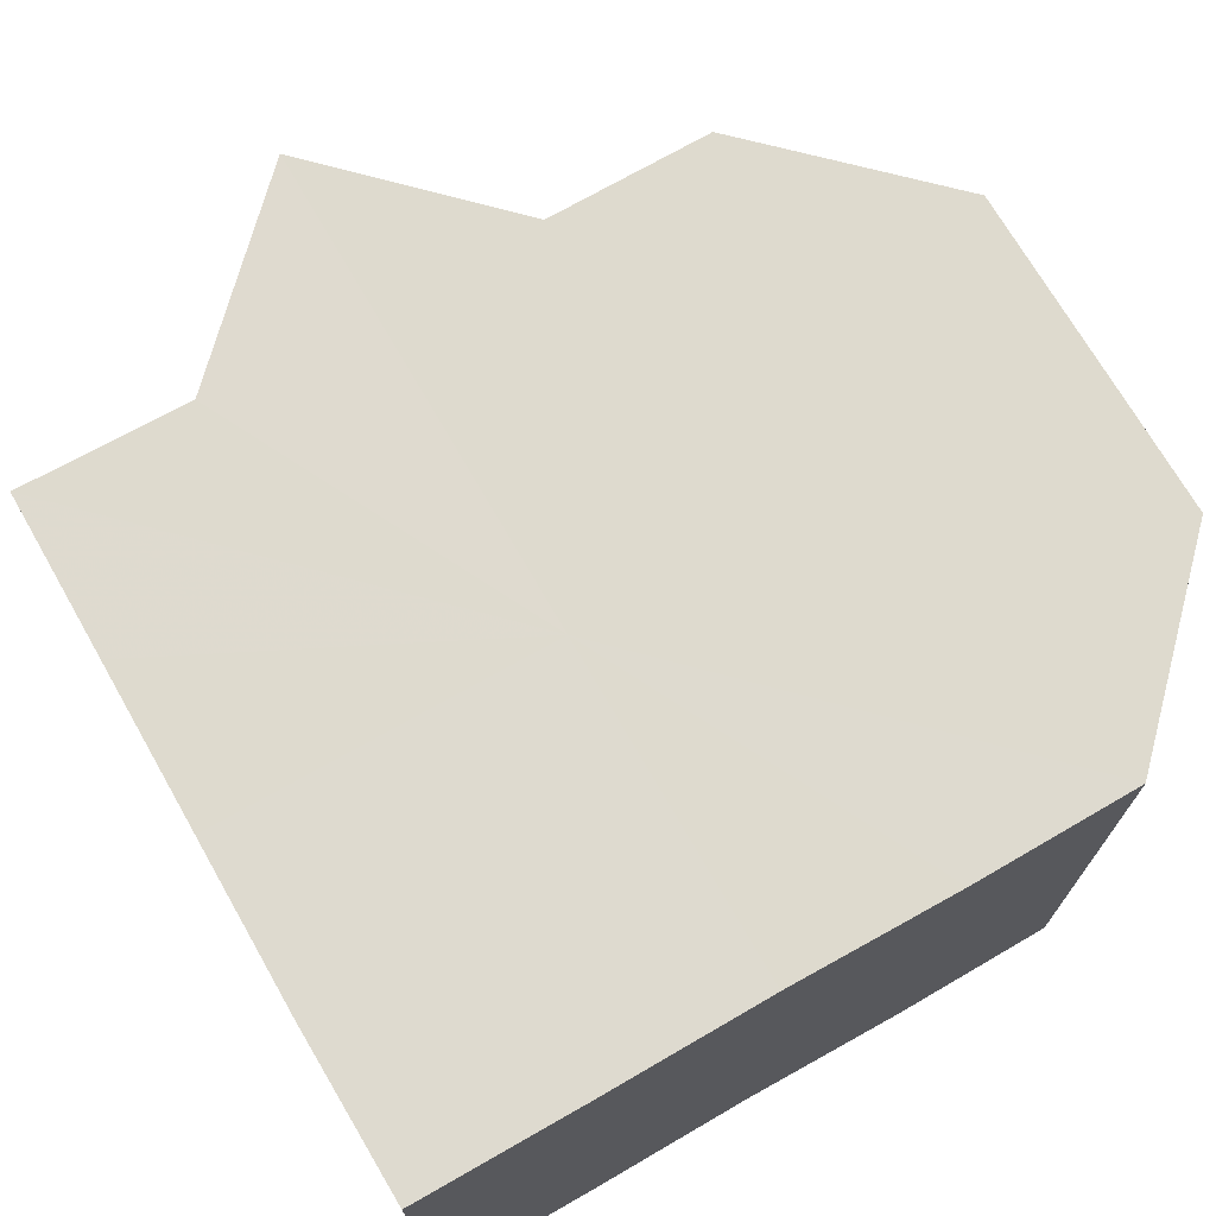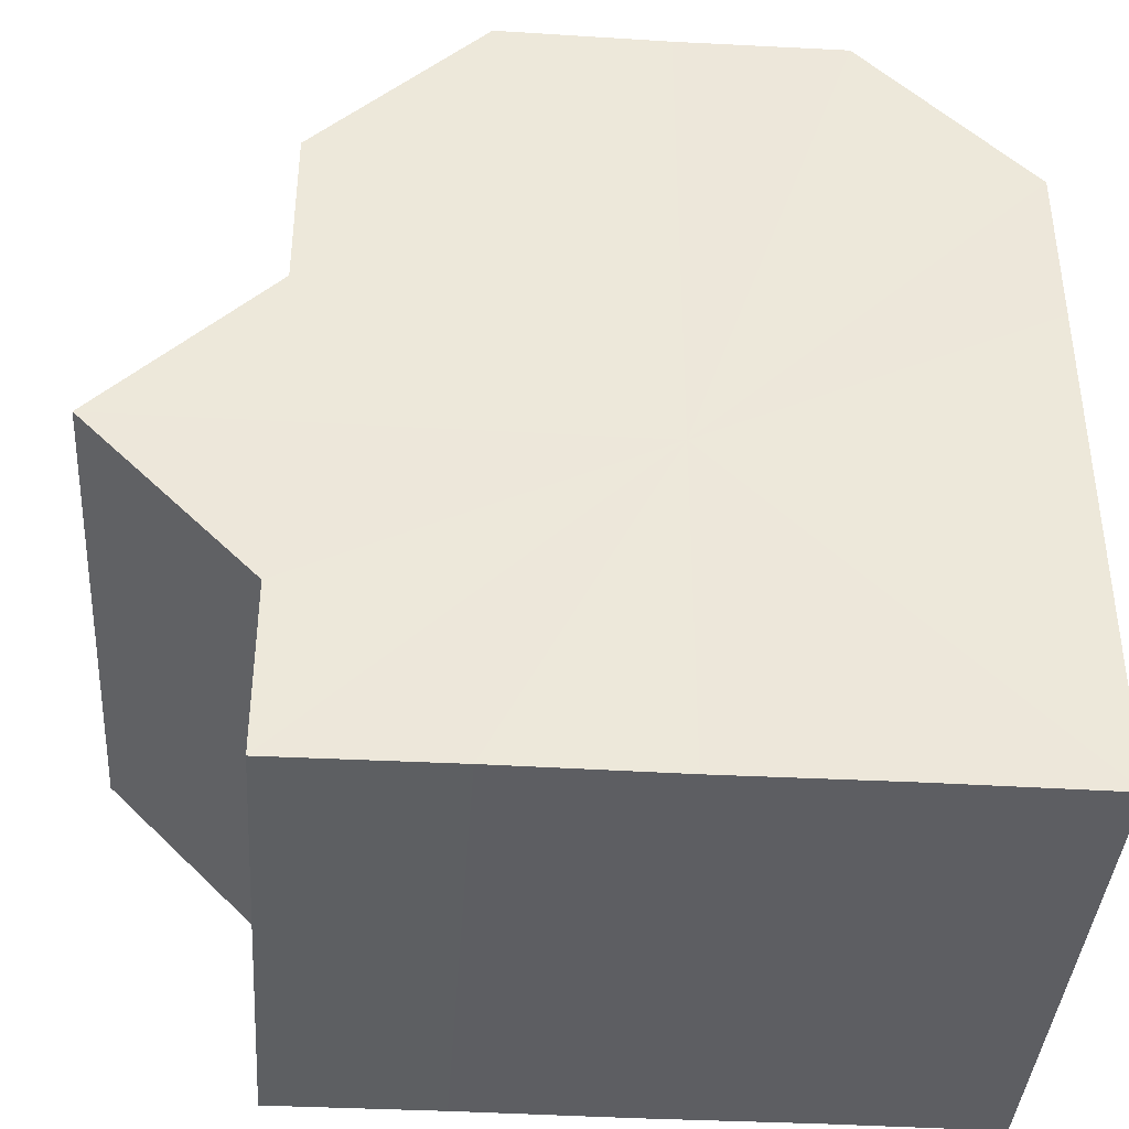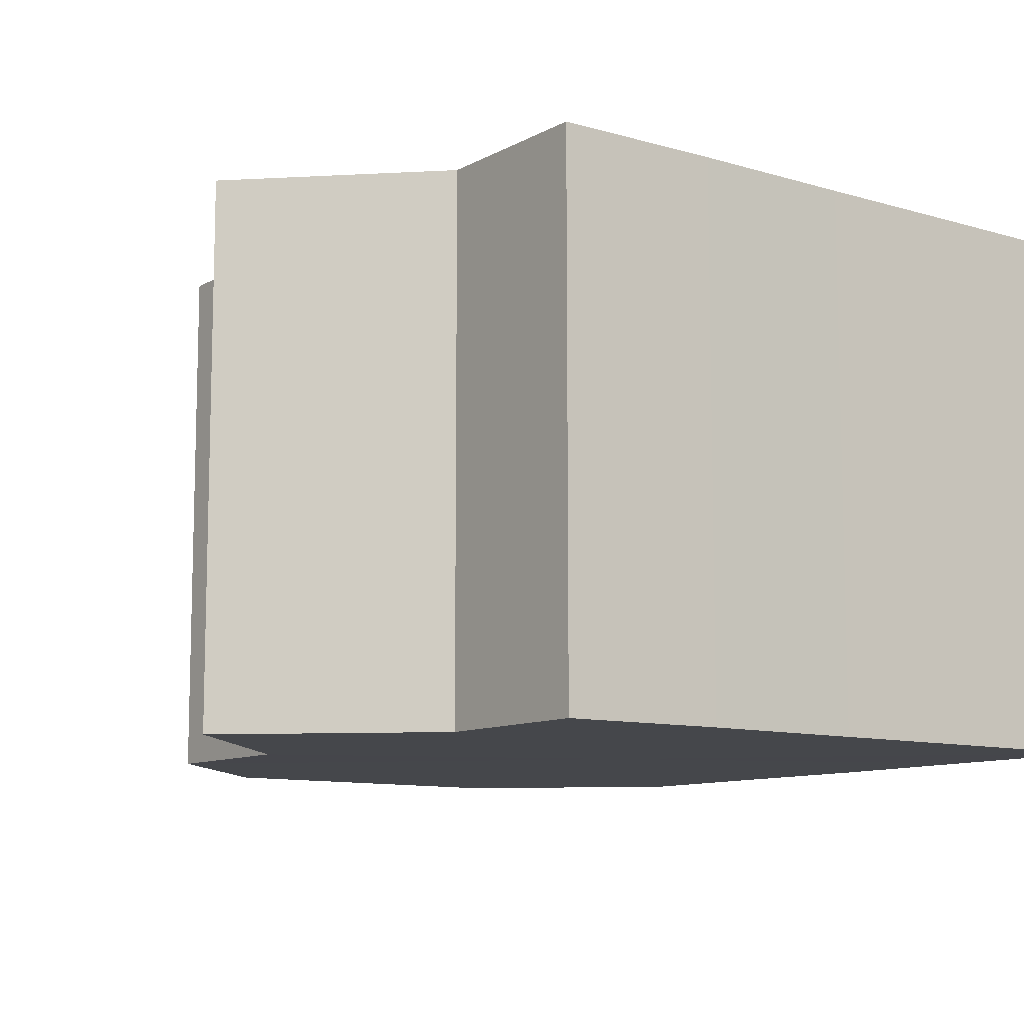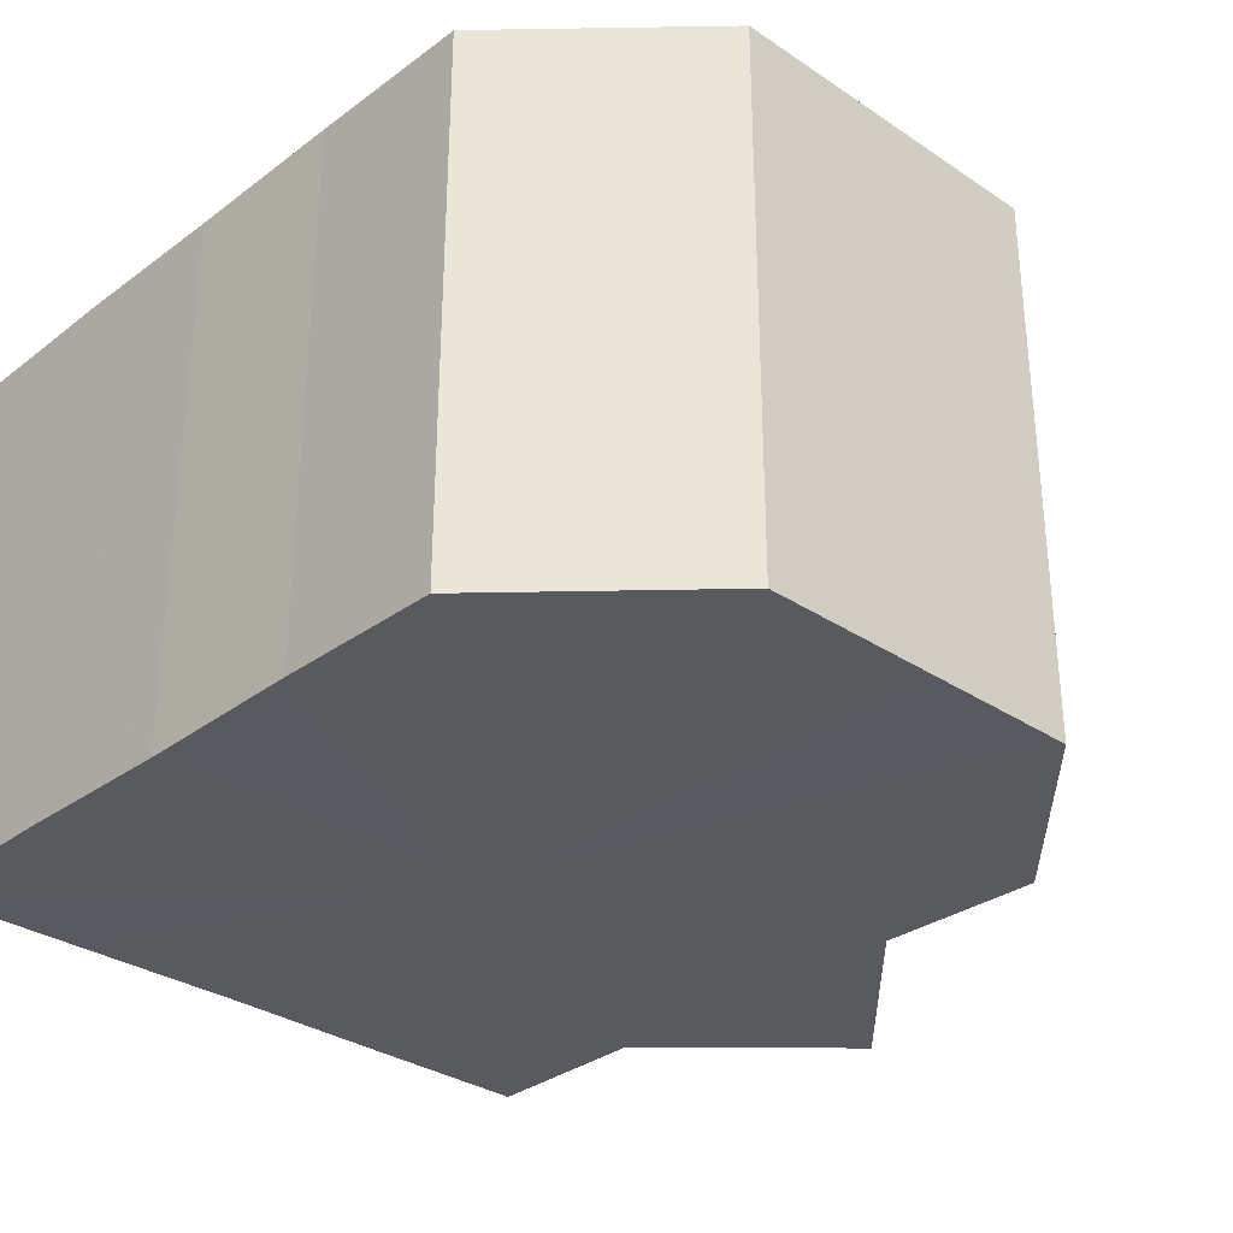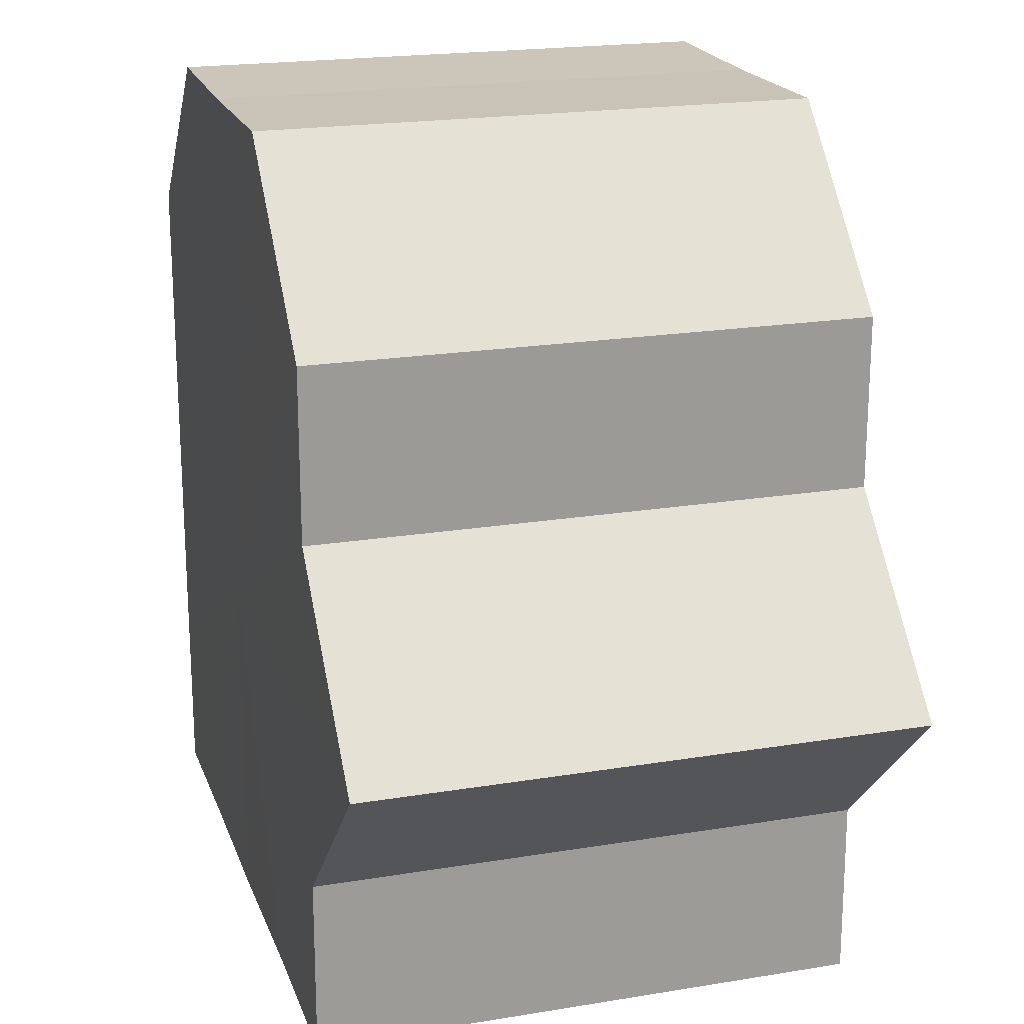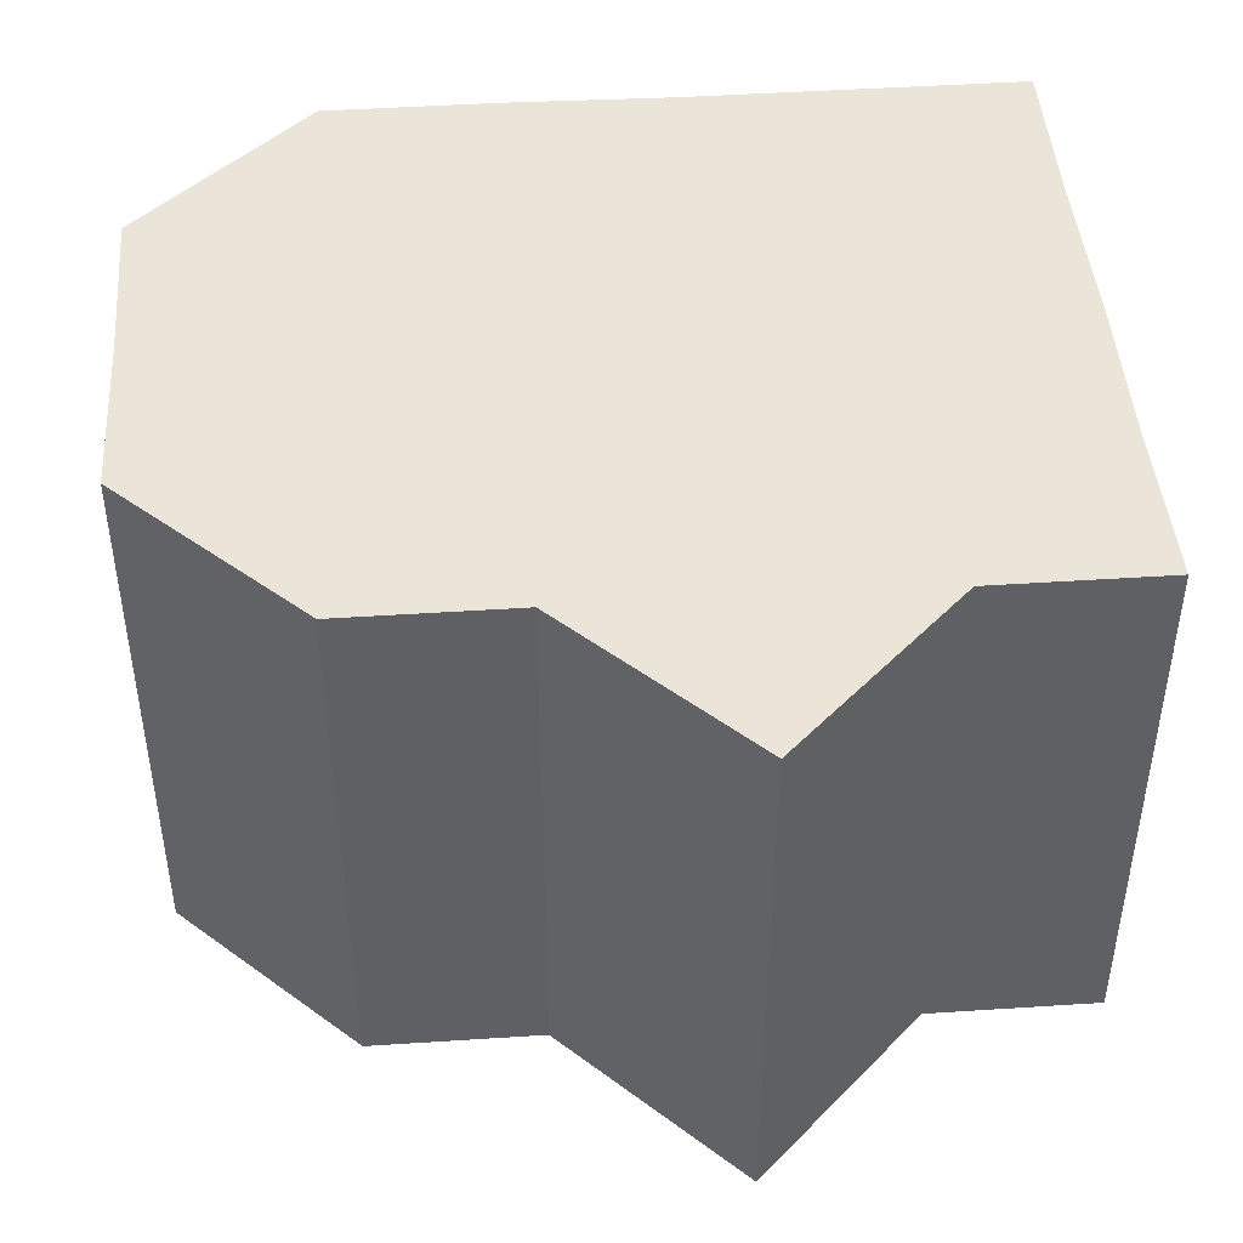
<metadata>
{"format":"obj","ext":"obj","renderer":"f3d","projection":"perspective","resolution":1024,"background":"white","views":[{"elev":71.1,"azim":60.2,"up":"+Z"},{"elev":-39.4,"azim":-4.0,"up":"+Y"},{"elev":-10.3,"azim":-36.6,"up":"+Z"},{"elev":-31.5,"azim":136.3,"up":"+Z"},{"elev":20.0,"azim":-106.7,"up":"+Y"},{"elev":44.8,"azim":-94.3,"up":"+Z"}]}
</metadata>
<code>
o 15659
v 2231 1857 7.242
v 2231 1857 7.242
v 2231 1857 7.274
v 2231 1857 7.242
v 2231 1857 7.274
v 2231 1857 7.242
v 2231 1857 7.274
v 2231 1857 7.242
v 2231 1857 7.274
v 2231 1857 7.242
v 2231 1857 7.274
v 2231 1857 7.242
v 2231 1857 7.274
v 2231 1857 7.242
v 2231 1857 7.274
v 2231 1857 7.242
v 2231 1857 7.274
v 2231 1857 7.242
v 2231 1857 7.242
v 2231 1857 7.242
v 2231 1857 7.242
v 2231 1857 7.242
v 2231 1857 7.242
v 2231 1857 7.242
v 2231 1857 7.242
v 2231 1857 7.242
v 2231 1857 7.242
v 2231 1857 7.242
v 2231 1857 7.242
v 2231 1857 7.242
v 2231 1857 7.242
v 2231 1857 7.242
v 2231 1857 7.242
v 2231 1857 7.274
v 2231 1857 7.274
v 2231 1857 7.274
v 2231 1857 7.242
v 2231 1857 7.274
v 2231 1857 7.274
v 2231 1857 7.242
v 2231 1857 7.242
v 2231 1857 7.242
v 2231 1857 7.274
v 2231 1857 7.274
v 2231 1857 7.242
v 2231 1857 7.274
v 2231 1857 7.242
v 2231 1857 7.274
v 2231 1857 7.242
v 2231 1857 7.274
v 2231 1857 7.242
v 2231 1857 7.274
v 2231 1857 7.242
v 2231 1857 7.274
v 2231 1857 7.242
v 2231 1857 7.274
v 2231 1857 7.242
v 2231 1857 7.274
v 2231 1857 7.242
v 2231 1857 7.274
v 2231 1857 7.242
v 2231 1857 7.242
v 2231 1857 7.242
v 2231 1857 7.242
v 2231 1857 7.274
v 2231 1857 7.242
v 2231 1857 7.274
v 2231 1857 7.242
v 2231 1857 7.274
v 2231 1857 7.242
v 2231 1857 7.274
v 2231 1857 7.242
v 2231 1857 7.274
v 2231 1857 7.242
v 2231 1857 7.274
v 2231 1857 7.242
v 2231 1857 7.274
v 2231 1857 7.242
v 2231 1857 7.274
v 2231 1857 7.242
v 2231 1857 7.274
v 2231 1857 7.274
v 2231 1857 7.274
v 2231 1857 7.274
v 2231 1857 7.274
v 2231 1857 7.274
v 2231 1857 7.274
v 2231 1857 7.274
v 2231 1857 7.274
v 2231 1857 7.274
v 2231 1857 7.274
v 2231 1857 7.274
v 2231 1857 7.274
v 2231 1857 7.274
v 2231 1857 7.274
v 2231 1857 7.274
v 2231 1857 7.274
v 2231 1857 7.274
f 1 2 3
f 2 4 5
f 6 1 7
f 8 6 9
f 9 10 11
f 11 12 13
f 13 14 15
f 15 16 17
f 18 16 19
f 18 20 16
f 18 19 21
f 18 22 20
f 18 21 23
f 18 24 22
f 18 25 24
f 18 26 25
f 18 27 26
f 18 28 27
f 18 29 28
f 18 30 29
f 18 23 31
f 18 32 30
f 18 31 33
f 18 33 32
f 34 31 35
f 36 37 34
f 38 32 39
f 40 41 36
f 41 42 43
f 44 45 38
f 46 47 44
f 48 49 46
f 50 51 48
f 52 53 50
f 54 55 52
f 56 57 54
f 58 59 56
f 60 61 58
f 62 63 60
f 63 64 65
f 64 66 67
f 66 68 69
f 68 70 71
f 70 72 73
f 72 74 75
f 74 76 77
f 76 78 79
f 78 80 81
f 82 83 84
f 82 85 83
f 82 84 86
f 82 87 85
f 82 86 88
f 82 89 87
f 82 88 90
f 82 91 89
f 82 90 92
f 82 93 91
f 82 92 94
f 82 95 93
f 82 94 96
f 82 97 95
f 82 96 98
f 82 98 97

</code>
